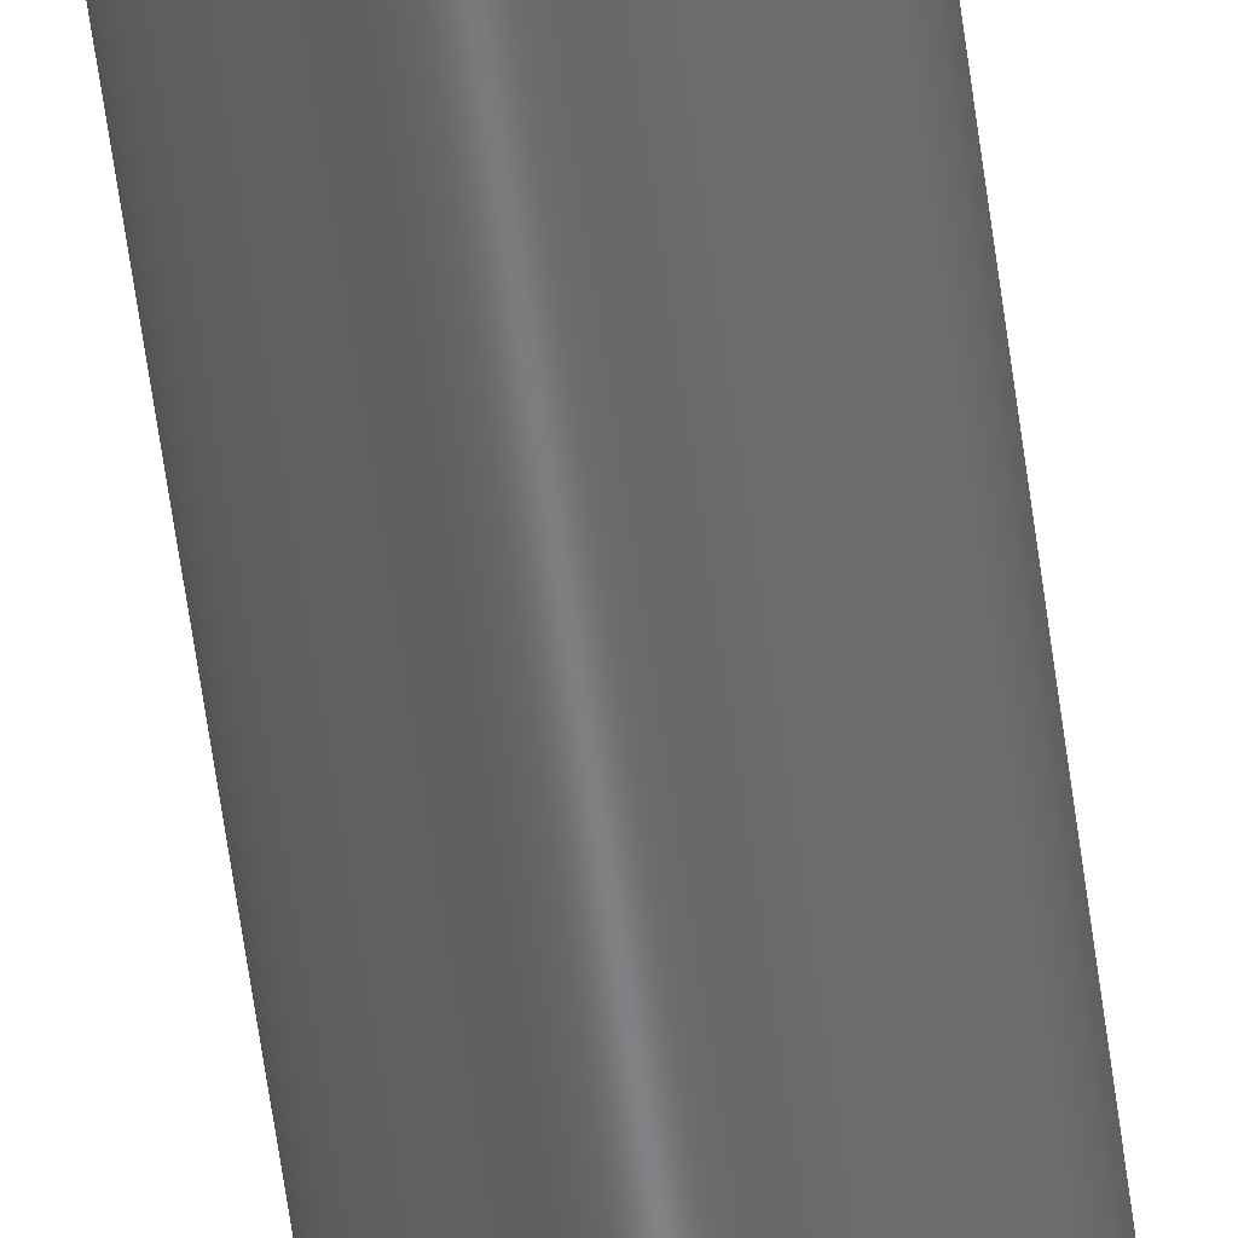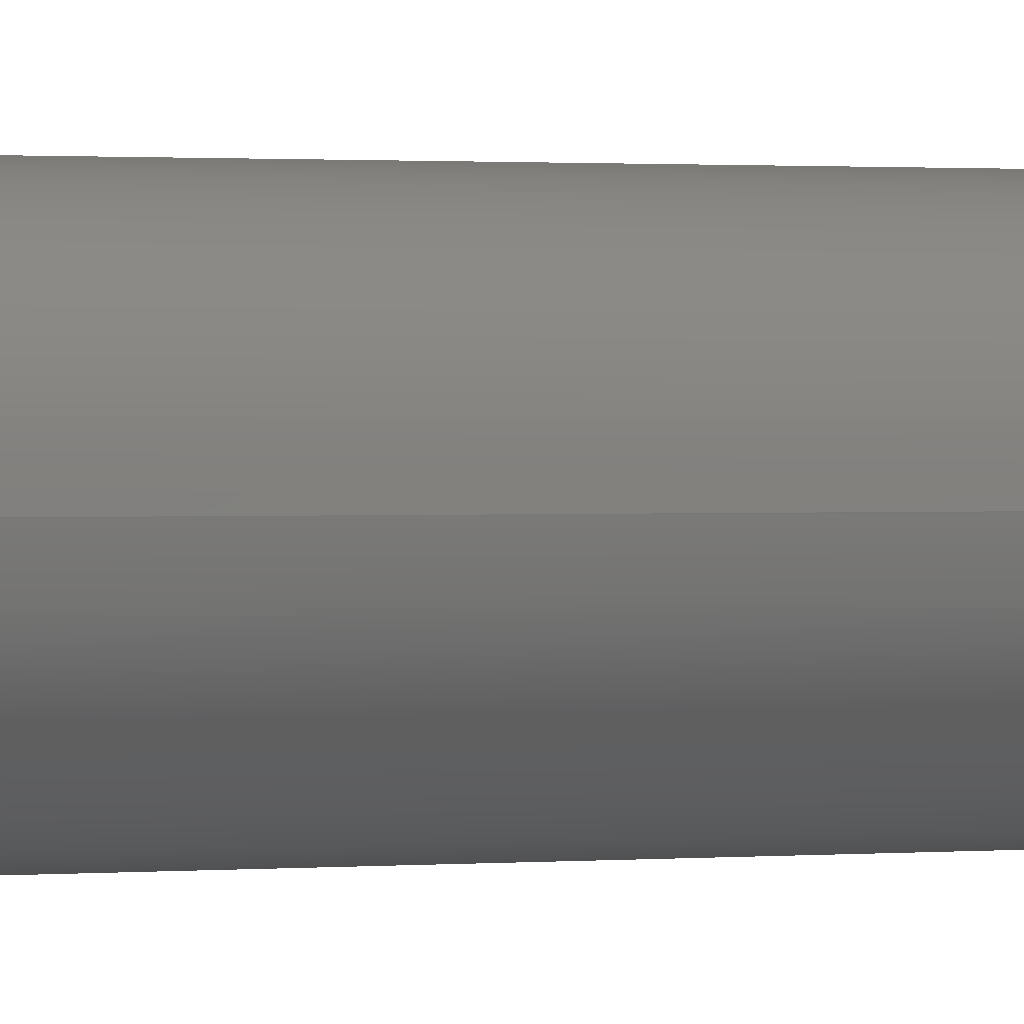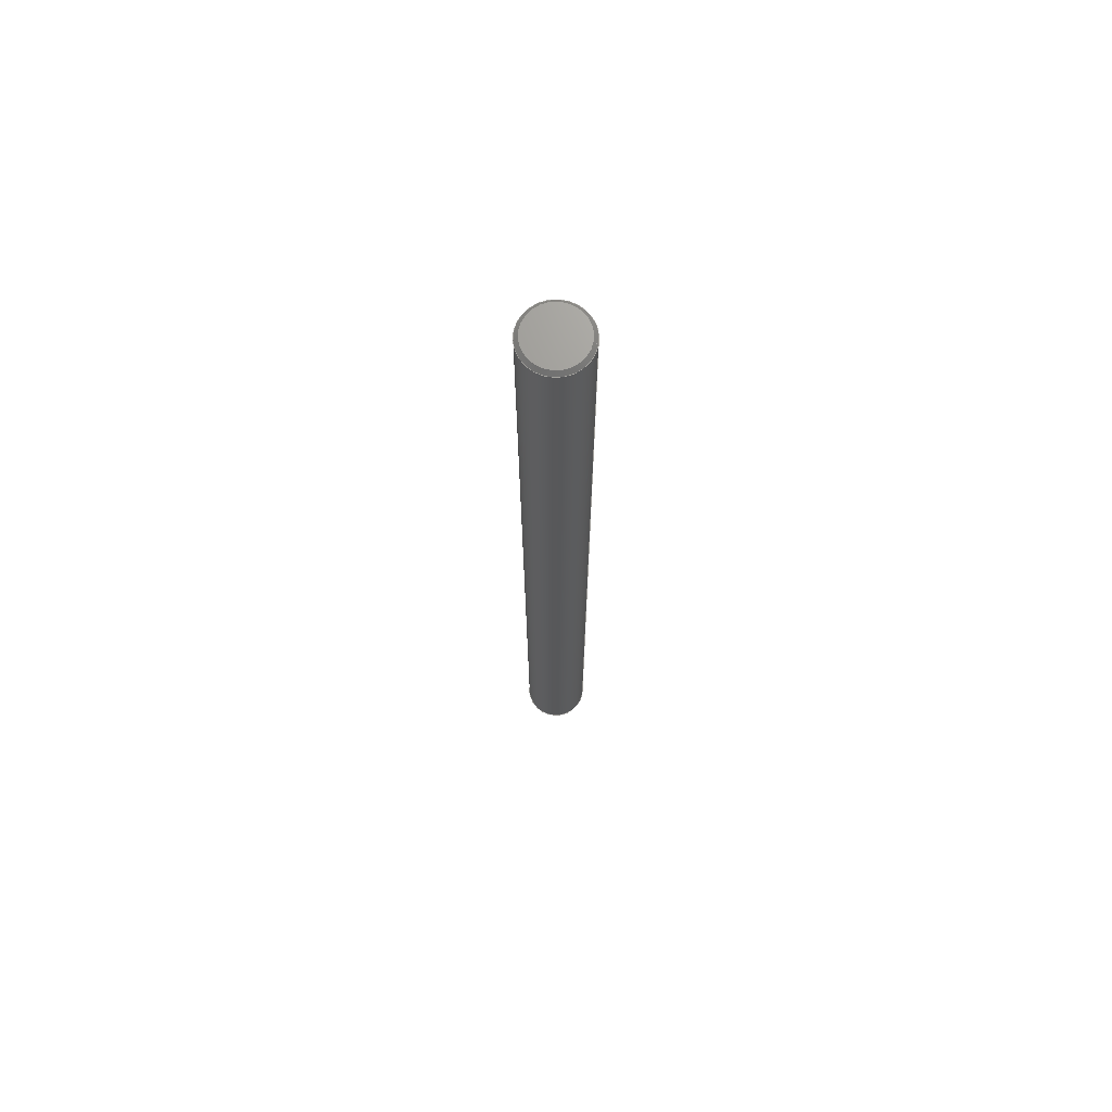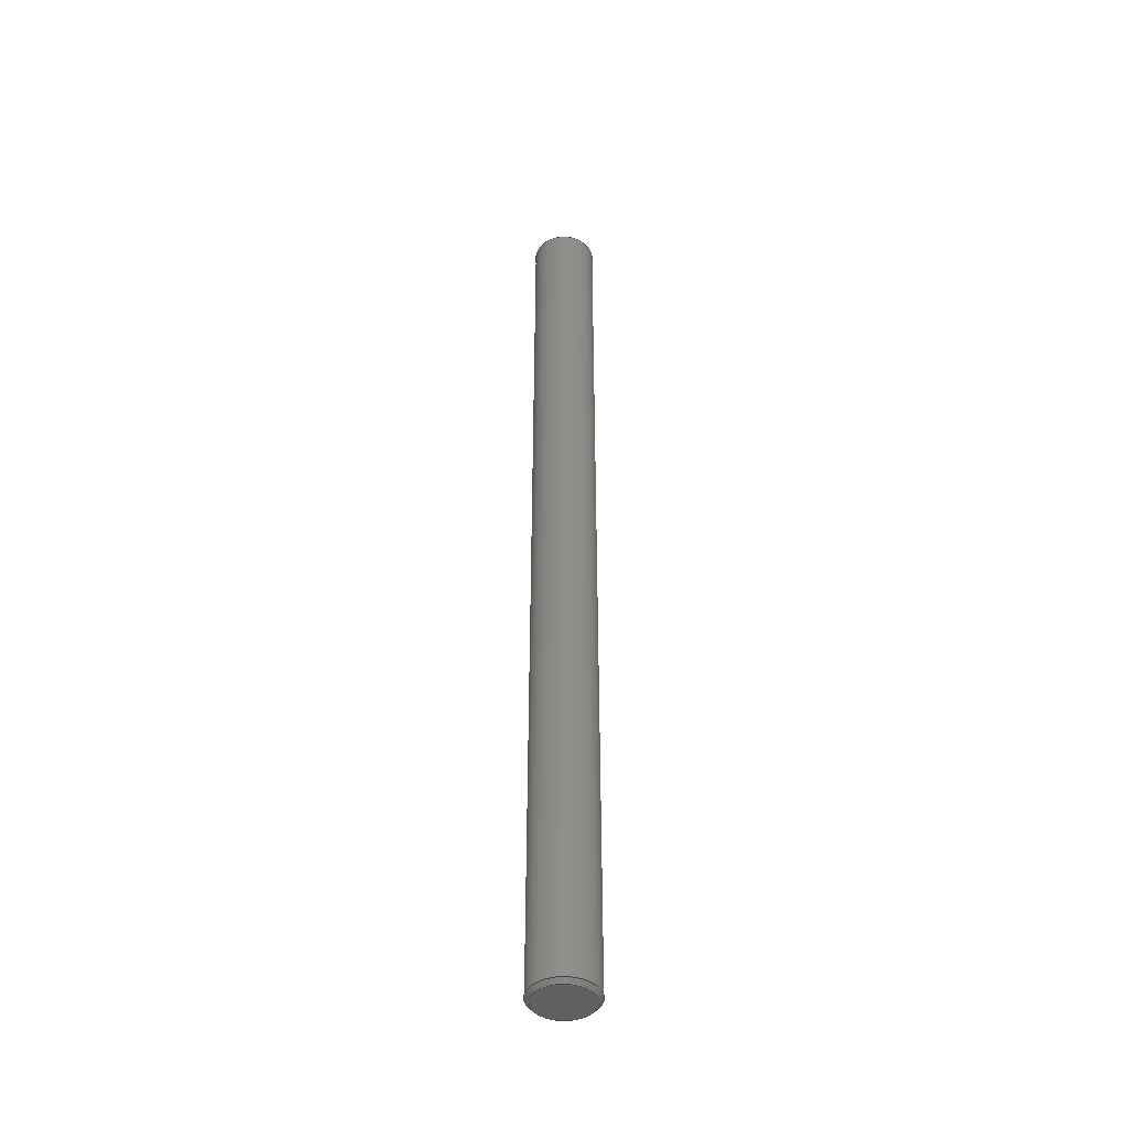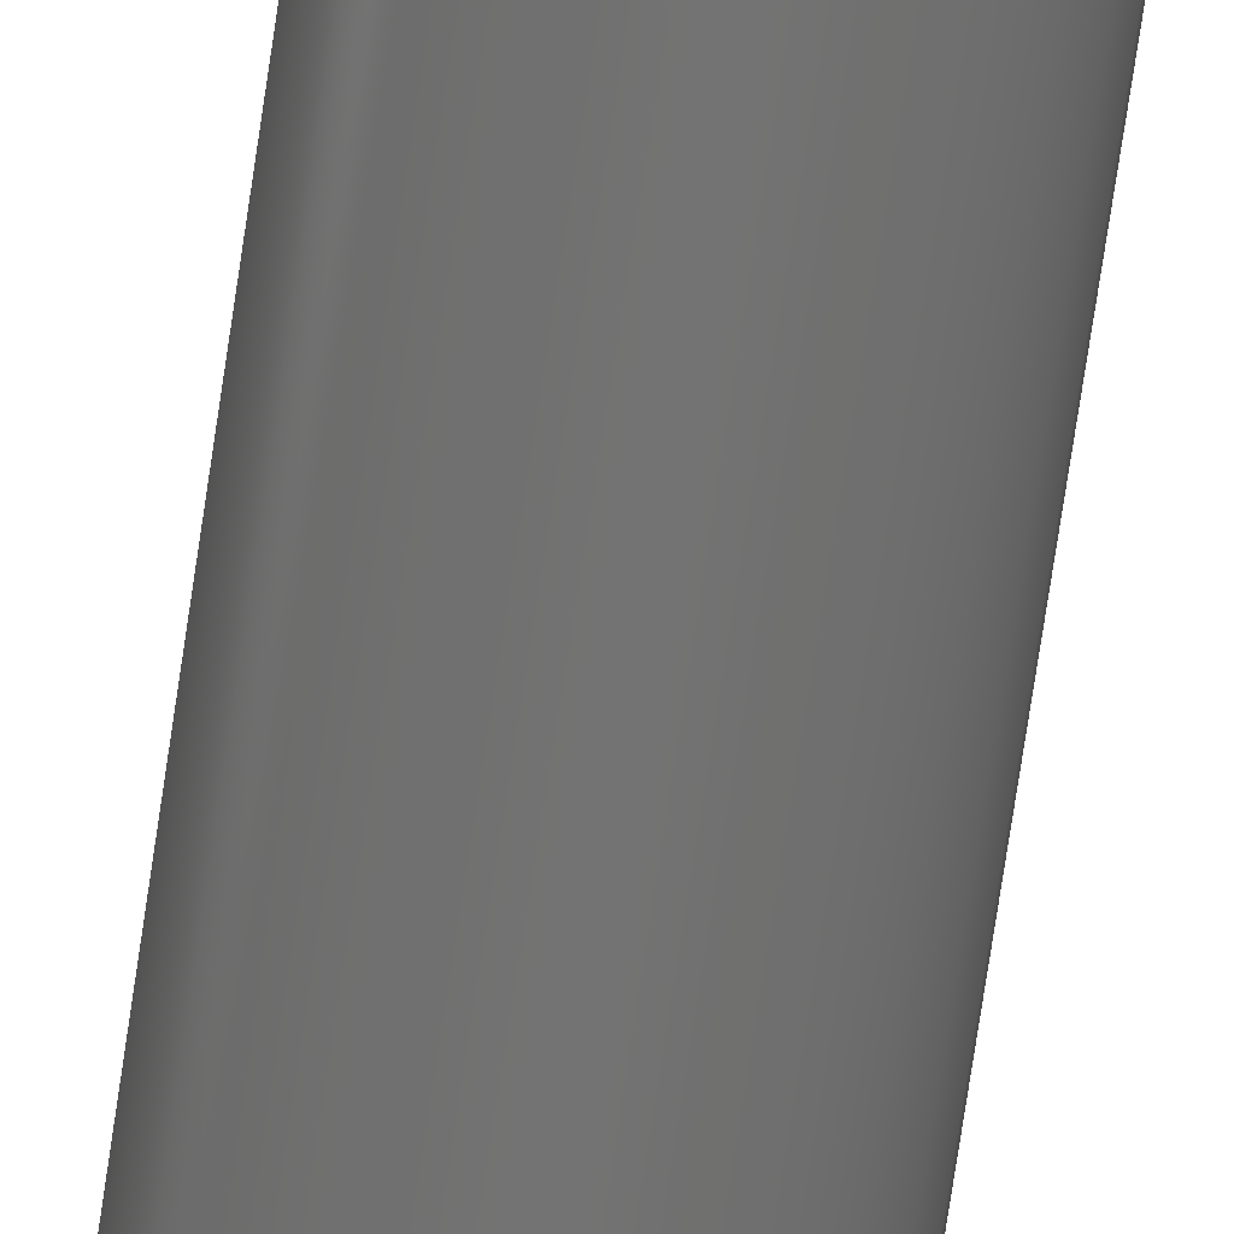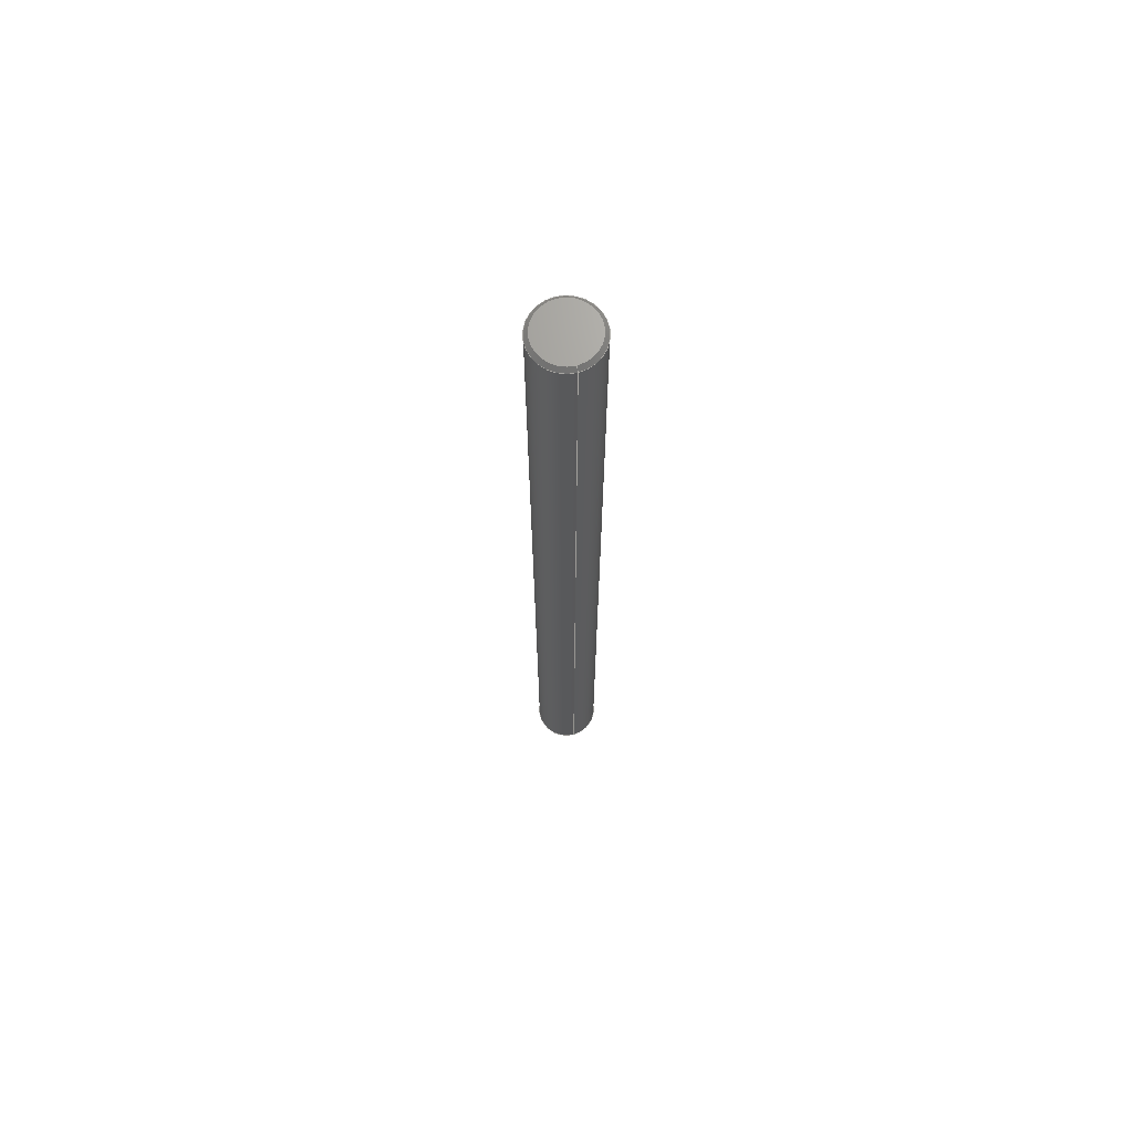
<metadata>
{"format":"step","ext":"stp","renderer":"f3d","projection":"perspective","resolution":1024,"background":"white","views":[{"elev":-54.7,"azim":-172.8,"up":"+Y"},{"elev":0.3,"azim":41.7,"up":"+Y"},{"elev":70.1,"azim":10.0,"up":"+Z"},{"elev":-43.5,"azim":-160.2,"up":"+Z"},{"elev":-65.5,"azim":172.0,"up":"+Y"},{"elev":69.1,"azim":75.1,"up":"+Z"}]}
</metadata>
<code>
ISO-10303-21;
DATA;
#1=MECHANICAL_CONTEXT('detailed design',#9,'mechanical');
#2=PRODUCT_RELATED_PRODUCT_CATEGORY('detail','',(#89));
#3=CC_DESIGN_SECURITY_CLASSIFICATION(#5,(#88));
#4=SECURITY_CLASSIFICATION_LEVEL('unclassified');
#5=SECURITY_CLASSIFICATION('name','Security for version',#4);
#6=SHAPE_DEFINITION_REPRESENTATION(#7,#181);
#7=PRODUCT_DEFINITION_SHAPE('','DefinitionDesc',#87);
#8=APPLICATION_PROTOCOL_DEFINITION('AP definition status',
'config_control_design',1994,#9);
#9=APPLICATION_CONTEXT(
'control the configuration of three dimensional design');
#10=DESIGN_CONTEXT('detailed design',#9,'design');
#11=PERSON_AND_ORGANIZATION_ROLE('creator');
#12=PERSON_AND_ORGANIZATION_ROLE('classification_officer');
#13=PERSON_AND_ORGANIZATION_ROLE('creator');
#14=PERSON_AND_ORGANIZATION_ROLE('design_supplier');
#15=PERSON_AND_ORGANIZATION_ROLE('design_owner');
#16=CC_DESIGN_PERSON_AND_ORGANIZATION_ASSIGNMENT(#48,#11,(#87));
#17=CC_DESIGN_PERSON_AND_ORGANIZATION_ASSIGNMENT(#51,#12,(#5));
#18=CC_DESIGN_PERSON_AND_ORGANIZATION_ASSIGNMENT(#52,#13,(#88));
#19=CC_DESIGN_PERSON_AND_ORGANIZATION_ASSIGNMENT(#53,#14,(#88));
#20=CC_DESIGN_PERSON_AND_ORGANIZATION_ASSIGNMENT(#54,#15,(#89));
#21=DATE_TIME_ROLE('creation_date');
#22=DATE_TIME_ROLE('classification_date');
#23=CC_DESIGN_DATE_AND_TIME_ASSIGNMENT(#77,#21,(#87));
#24=CC_DESIGN_DATE_AND_TIME_ASSIGNMENT(#80,#22,(#5));
#25=CC_DESIGN_APPROVAL(#84,(#87));
#26=CC_DESIGN_APPROVAL(#85,(#88));
#27=CC_DESIGN_APPROVAL(#86,(#5));
#28=APPROVAL_PERSON_ORGANIZATION(#47,#84,#55);
#29=APPROVAL_PERSON_ORGANIZATION(#49,#85,#56);
#30=APPROVAL_PERSON_ORGANIZATION(#50,#86,#57);
#31=ORGANIZATION('DEFINITION_APPROVEDBY_ORG_ID',
'DEFINITION_APPROVEDBY_ORG_NAME','DEFINITION_APPROVEDBY_ORG_DESCR');
#32=ORGANIZATION('DEF_CREATOR_ORG_ID','DEF_CREATOR_ORG_NAME',
'DEF_CREATOR_ORG_DESCR');
#33=ORGANIZATION('APPROVEDBY_ORG_ID','APPROVEDBY_ORG_NAME',
'APPROVEDBY_ORG_DESCR');
#34=ORGANIZATION('SECURITY_APPROVEDBY_ORG_ID',
'SECURITY_APPROVEDBY_ORG_NAME','SECURITY_APPROVEDBY_ORG_DESCR');
#35=ORGANIZATION('CLASSOFFICER_ORG_ID','CLASSOFFICER_ORG_NAME',
'CLASSOFFICER_ORG_DESCR');
#36=ORGANIZATION('CREATOR_ORG_ID','CREATOR_ORG_NAME','CREATOR_ORG_DESCR');
#37=ORGANIZATION('SUPPLIER_ORG_ID','SUPPLIER_ORG_NAME',
'SUPPLIER_ORG_DESCR');
#38=ORGANIZATION('OWNER_ORG_ID','OWNER_ORG_NAME','OWNER_ORG_DESCR');
#39=PERSON('DEFINITION_approverID','DEFINITION_APPROVEDBY_LASTNAME',
'DEFINITION_APPROVEDBY_FIRSTNAME',$,$,$);
#40=PERSON('DEF_createrID','DEF_CREATOR_LASTNAME',
'DEF_CREATOR_FIRSTNAME',$,$,$);
#41=PERSON('approverID','APPROVEDBY_LASTNAME','APPROVEDBY_FIRSTNAME',$,$,
$);
#42=PERSON('SECURITY_approverID','SECURITY_LASTNAME',
'SECURITY_APPROVEDBY_FIRSTNAME',$,$,$);
#43=PERSON('classifierID','CLASSOFFICER_LASTNAME',
'CLASSOFFICER_FIRSTNAME',$,$,$);
#44=PERSON('createrID','CREATOR_LASTNAME','CREATOR_FIRSTNAME',$,$,$);
#45=PERSON('supplierID','SUPPLIER_LASTNAME','SUPPLIER_FIRSTNAME',$,$,$);
#46=PERSON('ownerID','OWNER_LASTNAME','OWNER_FIRSTNAME',$,$,$);
#47=PERSON_AND_ORGANIZATION(#39,#31);
#48=PERSON_AND_ORGANIZATION(#40,#32);
#49=PERSON_AND_ORGANIZATION(#41,#33);
#50=PERSON_AND_ORGANIZATION(#42,#34);
#51=PERSON_AND_ORGANIZATION(#43,#35);
#52=PERSON_AND_ORGANIZATION(#44,#36);
#53=PERSON_AND_ORGANIZATION(#45,#37);
#54=PERSON_AND_ORGANIZATION(#46,#38);
#55=APPROVAL_ROLE('definition_approval');
#56=APPROVAL_ROLE('version_approval');
#57=APPROVAL_ROLE('security_approval');
#58=APPROVAL_DATE_TIME(#76,#84);
#59=APPROVAL_DATE_TIME(#78,#85);
#60=APPROVAL_DATE_TIME(#79,#86);
#61=COORDINATED_UNIVERSAL_TIME_OFFSET(5,0,.BEHIND.);
#62=COORDINATED_UNIVERSAL_TIME_OFFSET(5,0,.BEHIND.);
#63=COORDINATED_UNIVERSAL_TIME_OFFSET(5,0,.BEHIND.);
#64=COORDINATED_UNIVERSAL_TIME_OFFSET(5,0,.BEHIND.);
#65=COORDINATED_UNIVERSAL_TIME_OFFSET(5,0,.BEHIND.);
#66=LOCAL_TIME(15,52,49,#61);
#67=LOCAL_TIME(15,52,49,#62);
#68=LOCAL_TIME(15,52,49,#63);
#69=LOCAL_TIME(15,52,49,#64);
#70=LOCAL_TIME(15,52,49,#65);
#71=CALENDAR_DATE(2014,2,2);
#72=CALENDAR_DATE(2014,2,2);
#73=CALENDAR_DATE(2014,2,2);
#74=CALENDAR_DATE(2014,2,2);
#75=CALENDAR_DATE(2014,2,2);
#76=DATE_AND_TIME(#71,#66);
#77=DATE_AND_TIME(#72,#67);
#78=DATE_AND_TIME(#73,#68);
#79=DATE_AND_TIME(#74,#69);
#80=DATE_AND_TIME(#75,#70);
#81=APPROVAL_STATUS('not_yet_approved');
#82=APPROVAL_STATUS('not_yet_approved');
#83=APPROVAL_STATUS('not_yet_approved');
#84=APPROVAL(#81,'defintion approval');
#85=APPROVAL(#82,'version approval');
#86=APPROVAL(#83,'security approval');
#87=PRODUCT_DEFINITION('DefinitionID','DefinitionDesc',#88,#10);
#88=PRODUCT_DEFINITION_FORMATION_WITH_SPECIFIED_SOURCE(
'PRODUCT_VERSION_ID','PRODUCT_VERSION_DESCR',#89,.NOT_KNOWN.);
#89=PRODUCT('ID_1','DRTH-M8-120L','',(#1));
#90=(
LENGTH_UNIT()
NAMED_UNIT(*)
SI_UNIT(.CENTI.,.METRE.)
);
#91=(
NAMED_UNIT(*)
PLANE_ANGLE_UNIT()
SI_UNIT($,.RADIAN.)
);
#92=(
NAMED_UNIT(*)
SI_UNIT($,.STERADIAN.)
SOLID_ANGLE_UNIT()
);
#93=UNCERTAINTY_MEASURE_WITH_UNIT(LENGTH_MEASURE(1e-06),#90,
'DISTANCE_ACCURACY_VALUE',
'Maximum model space distance between geometric entities at asserted co
nnectivities');
#94=(
GEOMETRIC_REPRESENTATION_CONTEXT(3)
GLOBAL_UNCERTAINTY_ASSIGNED_CONTEXT((#93))
GLOBAL_UNIT_ASSIGNED_CONTEXT((#92,#91,#90))
REPRESENTATION_CONTEXT('ID1','3D')
);
#95=PLANE('',#144);
#96=PLANE('',#147);
#97=CYLINDRICAL_SURFACE('',#142,0.4);
#98=VERTEX_POINT('',#150);
#99=VERTEX_POINT('',#152);
#100=VERTEX_POINT('',#155);
#101=VERTEX_POINT('',#159);
#102=CIRCLE('',#140,0.35);
#103=CIRCLE('',#141,0.4);
#104=CIRCLE('',#143,0.4);
#105=CIRCLE('',#146,0.35);
#106=EDGE_CURVE('',#98,#98,#102,.T.);
#107=EDGE_CURVE('',#99,#99,#103,.T.);
#108=EDGE_CURVE('',#100,#100,#104,.T.);
#109=EDGE_CURVE('',#101,#101,#105,.T.);
#110=ORIENTED_EDGE('',*,*,#106,.T.);
#111=ORIENTED_EDGE('',*,*,#107,.T.);
#112=ORIENTED_EDGE('',*,*,#108,.F.);
#113=ORIENTED_EDGE('',*,*,#107,.F.);
#114=ORIENTED_EDGE('',*,*,#106,.F.);
#115=ORIENTED_EDGE('',*,*,#109,.T.);
#116=ORIENTED_EDGE('',*,*,#108,.T.);
#117=ORIENTED_EDGE('',*,*,#109,.F.);
#118=EDGE_LOOP('',(#110));
#119=EDGE_LOOP('',(#111));
#120=EDGE_LOOP('',(#112));
#121=EDGE_LOOP('',(#113));
#122=EDGE_LOOP('',(#114));
#123=EDGE_LOOP('',(#115));
#124=EDGE_LOOP('',(#116));
#125=EDGE_LOOP('',(#117));
#126=FACE_BOUND('',#118,.T.);
#127=FACE_BOUND('',#119,.T.);
#128=FACE_BOUND('',#120,.T.);
#129=FACE_BOUND('',#121,.T.);
#130=FACE_BOUND('',#122,.T.);
#131=FACE_BOUND('',#123,.T.);
#132=FACE_BOUND('',#124,.T.);
#133=FACE_BOUND('',#125,.T.);
#134=ADVANCED_FACE('',(#126,#127),#177,.T.);
#135=ADVANCED_FACE('',(#128,#129),#97,.T.);
#136=ADVANCED_FACE('',(#130),#95,.F.);
#137=ADVANCED_FACE('',(#131,#132),#178,.T.);
#138=ADVANCED_FACE('',(#133),#96,.T.);
#139=AXIS2_PLACEMENT_3D('',#148,#161,#162);
#140=AXIS2_PLACEMENT_3D('',#149,#163,#164);
#141=AXIS2_PLACEMENT_3D('',#151,#165,#166);
#142=AXIS2_PLACEMENT_3D('',#153,#167,#168);
#143=AXIS2_PLACEMENT_3D('',#154,#169,#170);
#144=AXIS2_PLACEMENT_3D('',#156,#171,$);
#145=AXIS2_PLACEMENT_3D('',#157,#172,#173);
#146=AXIS2_PLACEMENT_3D('',#158,#174,#175);
#147=AXIS2_PLACEMENT_3D('',#160,#176,$);
#148=CARTESIAN_POINT('',(0,0,-6));
#149=CARTESIAN_POINT('',(0,0,-6));
#150=CARTESIAN_POINT('',(0.35,4.286e-17,-6));
#151=CARTESIAN_POINT('',(0,0,-5.95));
#152=CARTESIAN_POINT('',(0.4,-4.898e-17,-5.95));
#153=CARTESIAN_POINT('',(0,0,-6));
#154=CARTESIAN_POINT('',(0,0,5.95));
#155=CARTESIAN_POINT('',(0.4,4.898e-17,5.95));
#156=CARTESIAN_POINT('',(0,0,-6));
#157=CARTESIAN_POINT('',(0,0,6));
#158=CARTESIAN_POINT('',(0,0,6));
#159=CARTESIAN_POINT('',(0.35,-4.286e-17,6));
#160=CARTESIAN_POINT('',(0,0,6));
#161=DIRECTION('',(0,0,1));
#162=DIRECTION('',(-0.35,0,0));
#163=DIRECTION('',(0,0,1));
#164=DIRECTION('',(-0.35,0,0));
#165=DIRECTION('',(0,0,-1));
#166=DIRECTION('',(-0.4,0,0));
#167=DIRECTION('',(0,0,1));
#168=DIRECTION('',(0.4,0,0));
#169=DIRECTION('',(0,0,1));
#170=DIRECTION('',(-0.4,0,0));
#171=DIRECTION('',(0,0,1));
#172=DIRECTION('',(0,0,-1));
#173=DIRECTION('',(-0.35,0,0));
#174=DIRECTION('',(0,0,-1));
#175=DIRECTION('',(-0.35,0,0));
#176=DIRECTION('',(0,0,1));
#177=CONICAL_SURFACE('',#139,0.35,0.7854);
#178=CONICAL_SURFACE('',#145,0.35,0.7854);
#179=CLOSED_SHELL('',(#134,#135,#136,#137,#138));
#180=MANIFOLD_SOLID_BREP('',#179);
#181=ADVANCED_BREP_SHAPE_REPRESENTATION('',(#180),#94);
ENDSEC;
END-ISO-10303-21;

</code>
